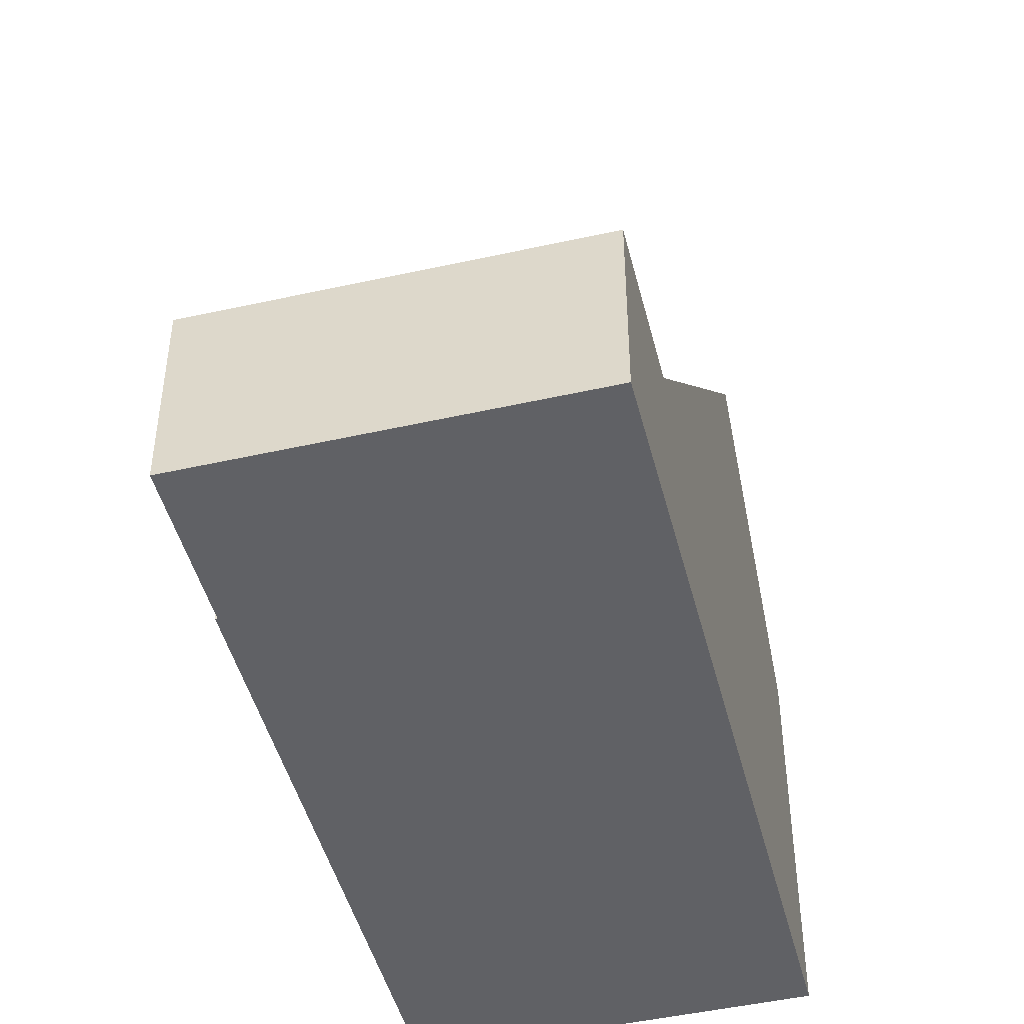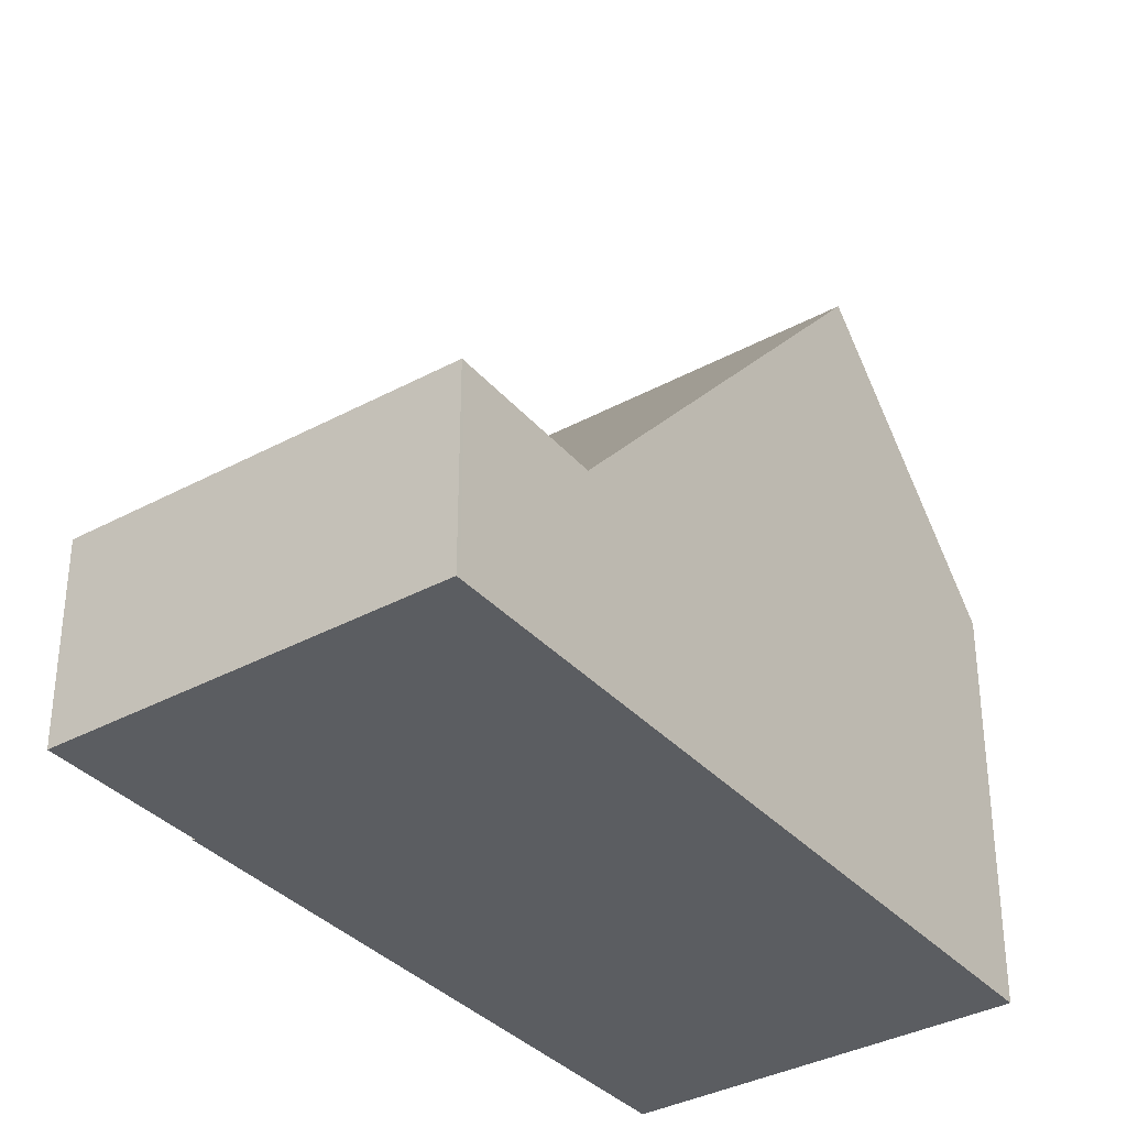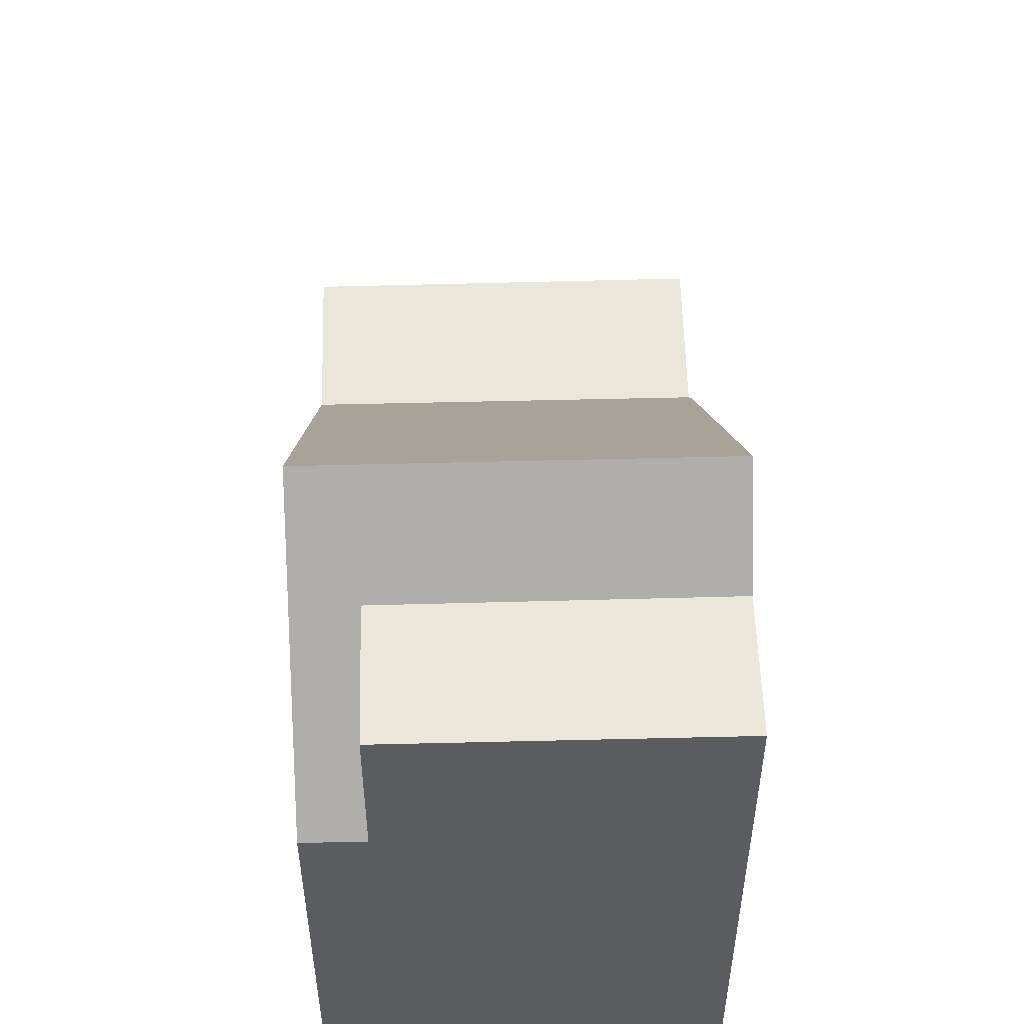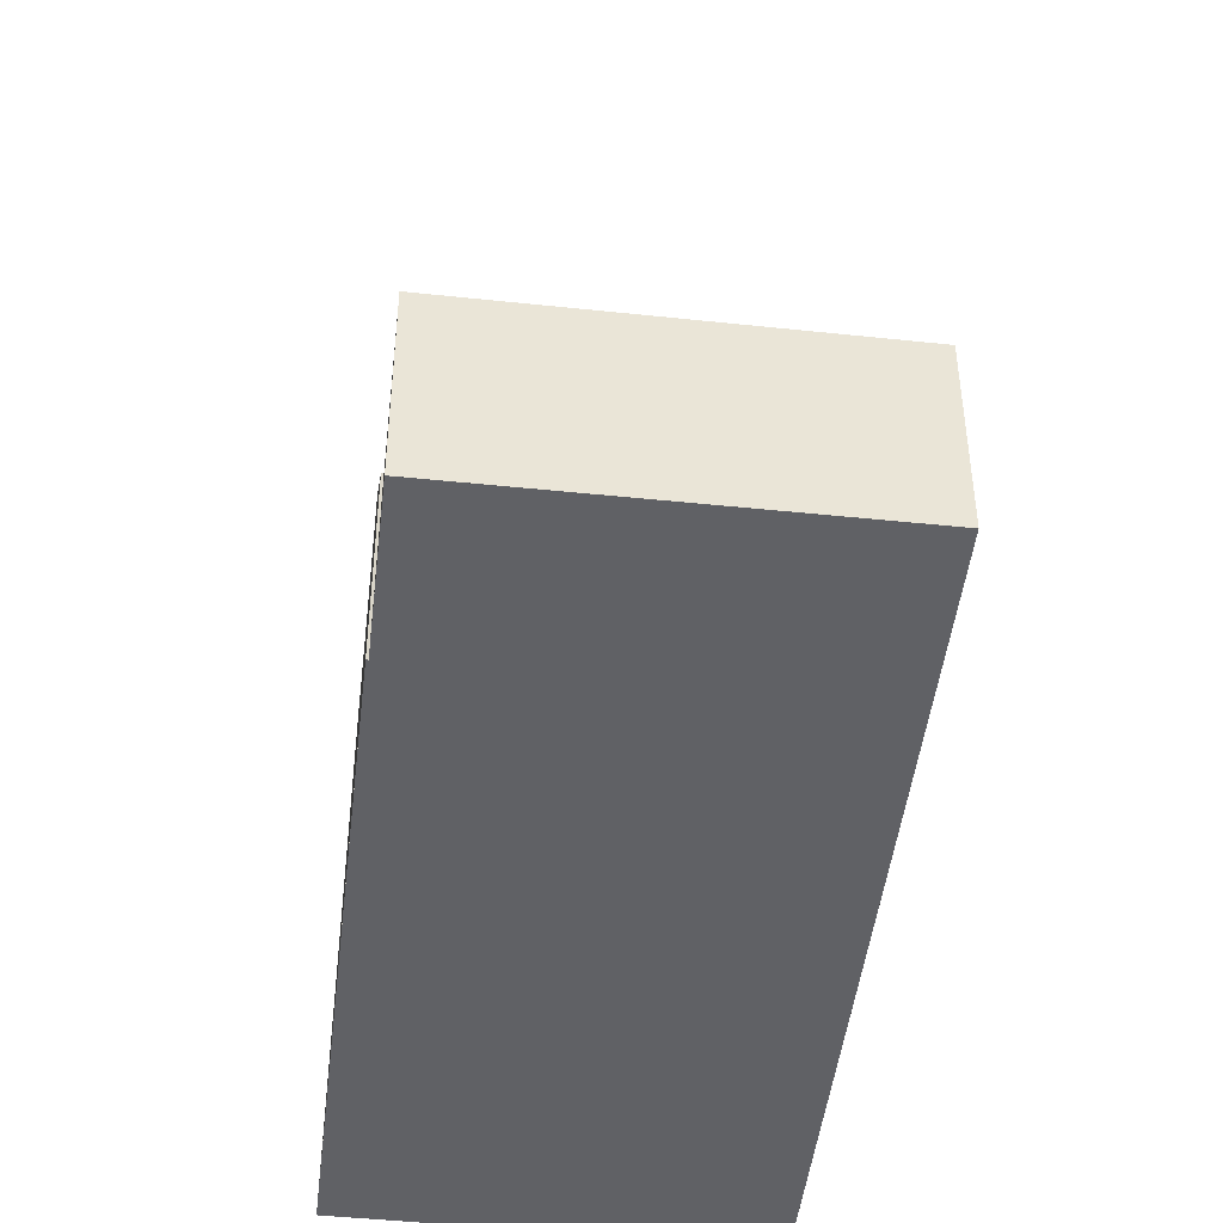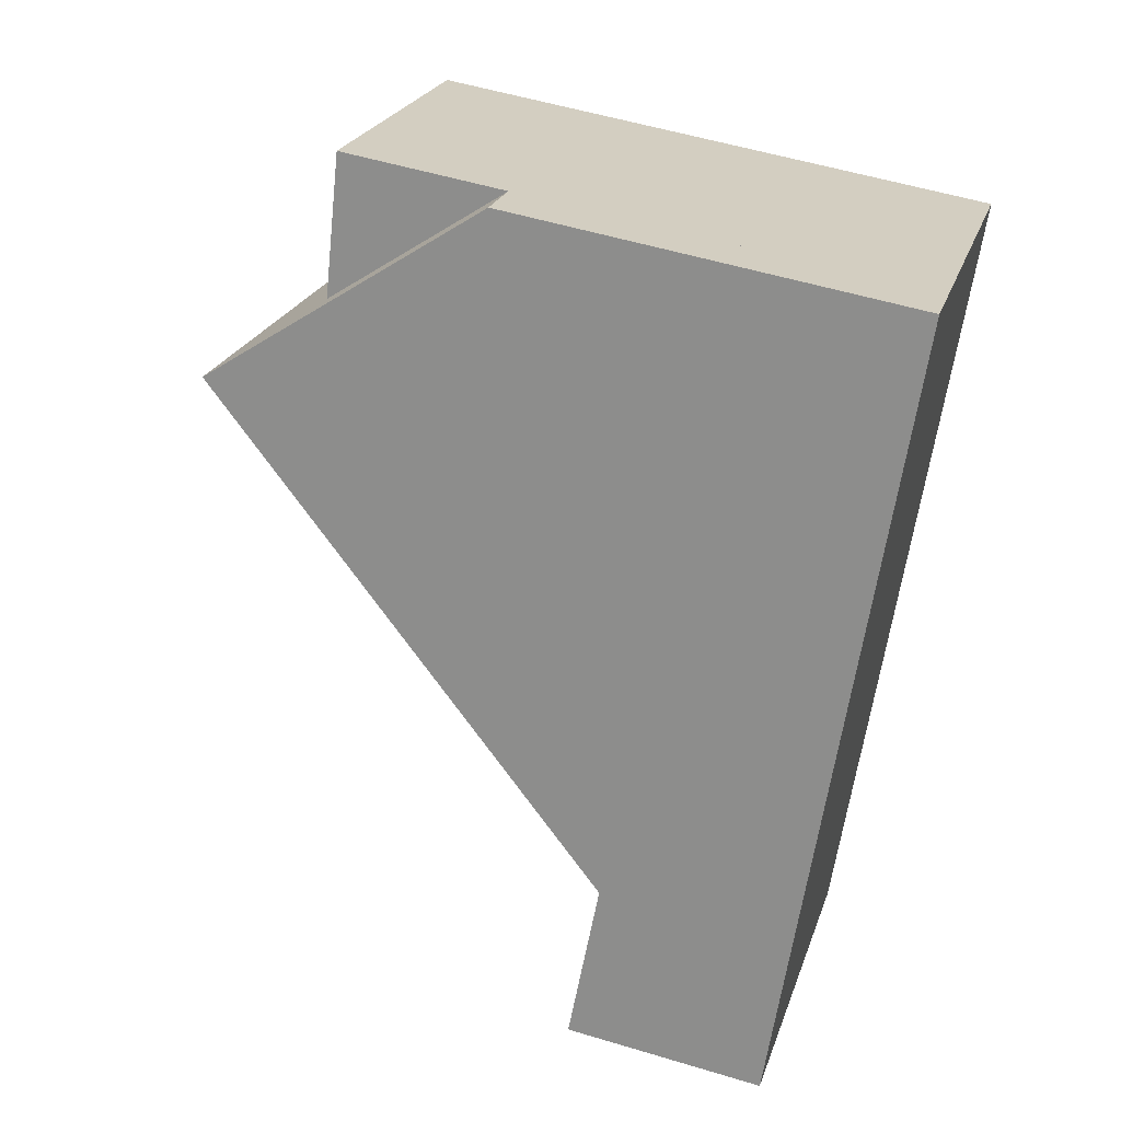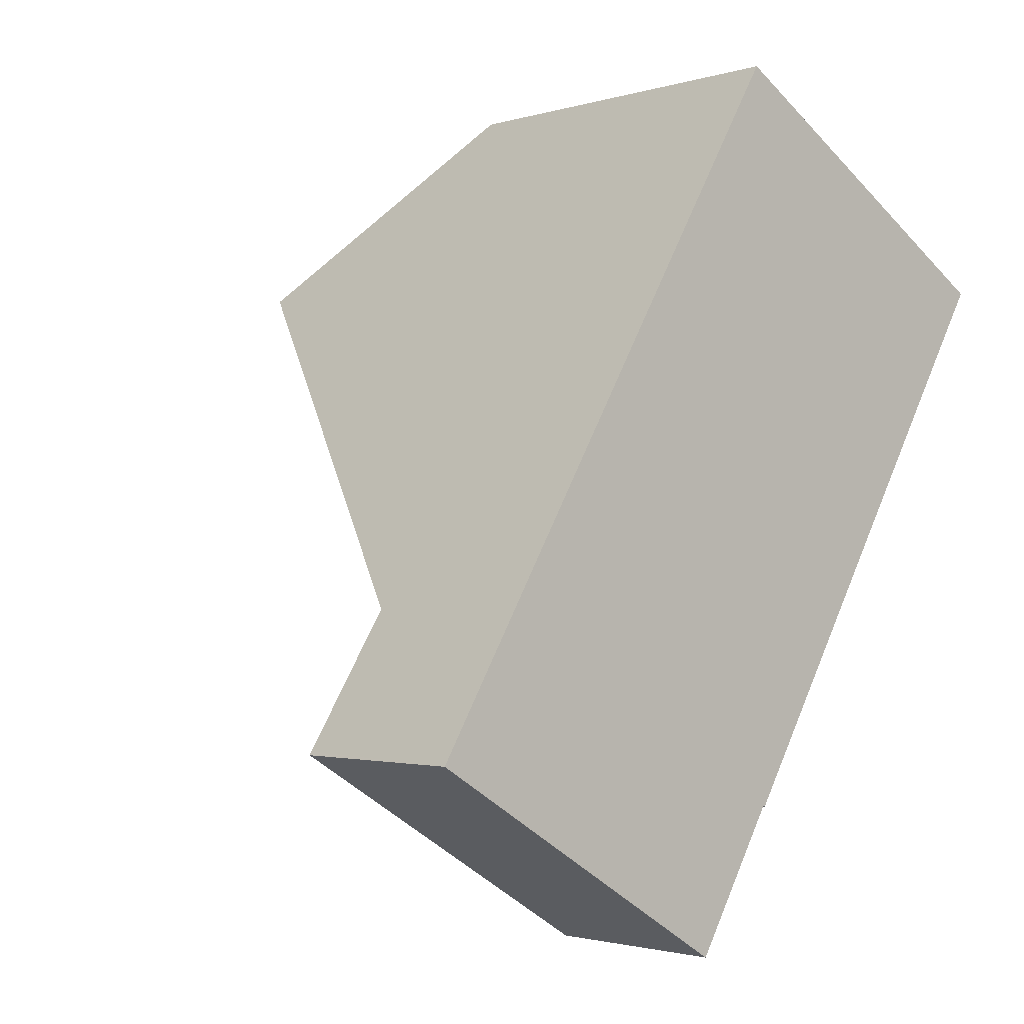
<metadata>
{"format":"obj","ext":"obj","renderer":"f3d","projection":"perspective","resolution":1024,"background":"white","views":[{"elev":-47.2,"azim":45.4,"up":"+Z"},{"elev":-35.5,"azim":66.9,"up":"+Z"},{"elev":54.6,"azim":-150.4,"up":"+Z"},{"elev":-47.2,"azim":24.4,"up":"+Z"},{"elev":54.4,"azim":107.8,"up":"+Y"},{"elev":-1.9,"azim":137.7,"up":"+Y"}]}
</metadata>
<code>
v -1164 -2120 2.727
v -1164 -2120 2.707
v -1159 -2120 2.687
v -1163 -2122 2.714
v -1164 -2110 5.535
v -1169 -2113 7.776
v -1164 -2121 2.653
v -1160 -2118 2.627
v -1167 -2116 8.886
v -1163 -2113 8.902
v -1167 -2117 7.51
v -1162 -2114 7.52
v -1160 -2118 2.627
v -1164 -2121 2.653
v -1163 -2113 8.902
v -1167 -2116 8.886
v -1168 -2115 7.656
v -1163 -2112 7.666
v -1164 -2111 5.863
v -1168 -2115 7.656
v -1165 -2111 5.53
v -1164 -2112 7.665
v -1165 -2111 7.783
v -1169 -2113 7.758
v -1165 -2111 5.858
v -1165 -2111 7.765
v -1164 -2121 2.653
v -1164 -2121 2.653
v -1167 -2116 8.886
v -1168 -2115 7.656
v -1168 -2115 7.656
v -1169 -2113 7.758
v -1167 -2117 7.51
v -1167 -2116 8.886
v -1163 -2122 2.713
v -1169 -2113 7.776
v -1160 -2118 2.632
v -1163 -2113 8.899
v -1164 -2112 7.665
v -1164 -2112 7.665
v -1165 -2111 7.765
v -1159 -2120 2.691
v -1165 -2111 5.858
v -1165 -2111 5.53
v -1165 -2111 7.783
v -1160 -2118 2.632
v -1163 -2114 7.518
v -1163 -2113 8.899
v -1166 -2118 5.382
v -1166 -2118 5.382
v -1162 -2116 5.381
v -1161 -2116 5.381
v -1159 -2120 2.69
v -1159 -2120 2.685
v -1163 -2122 2.712
v -1163 -2122 2.712
v -1164 -2120 2.707
v -1164 -2120 2.727
v -1164 -2120 0
v -1164 -2120 0
v -1166 -2118 5.382
v -1164 -2120 2.707
v -1164 -2120 0
v -1166 -2118 0
v -1159 -2120 2.691
v -1159 -2120 2.687
v -1159 -2120 0
v -1159 -2120 0
v -1163 -2122 2.712
v -1163 -2122 2.714
v -1163 -2122 -4.441e-16
v -1163 -2122 0
v -1164 -2111 5.863
v -1164 -2110 5.535
v -1164 -2110 0
v -1164 -2111 0
v -1169 -2113 7.776
v -1169 -2113 7.776
v -1169 -2113 8.882e-16
v -1169 -2113 -8.882e-16
v -1164 -2120 2.727
v -1164 -2121 2.653
v -1164 -2121 4.441e-16
v -1164 -2120 0
v -1162 -2114 7.52
v -1163 -2113 8.902
v -1163 -2113 0
v -1162 -2114 0
v -1167 -2116 8.886
v -1167 -2117 7.51
v -1167 -2117 0
v -1167 -2116 0
v -1161 -2116 5.381
v -1162 -2114 7.52
v -1162 -2114 0
v -1161 -2116 -8.882e-16
v -1159 -2120 2.685
v -1160 -2118 2.627
v -1160 -2118 0
v -1159 -2120 0
v -1168 -2115 7.656
v -1167 -2116 8.886
v -1167 -2116 0
v -1168 -2115 -8.882e-16
v -1163 -2113 8.902
v -1163 -2112 7.666
v -1163 -2112 -8.882e-16
v -1163 -2113 0
v -1163 -2112 7.666
v -1164 -2111 5.863
v -1164 -2111 0
v -1163 -2112 -8.882e-16
v -1169 -2113 7.758
v -1168 -2115 7.656
v -1168 -2115 -8.882e-16
v -1169 -2113 -8.882e-16
v -1169 -2113 7.776
v -1169 -2113 7.758
v -1169 -2113 -8.882e-16
v -1169 -2113 8.882e-16
v -1163 -2122 2.714
v -1163 -2122 2.713
v -1163 -2122 -4.441e-16
v -1163 -2122 -4.441e-16
v -1165 -2111 7.783
v -1169 -2113 7.776
v -1169 -2113 -8.882e-16
v -1165 -2111 0
v -1163 -2122 2.713
v -1159 -2120 2.691
v -1159 -2120 0
v -1163 -2122 -4.441e-16
v -1164 -2110 5.535
v -1165 -2111 5.53
v -1165 -2111 -8.882e-16
v -1164 -2110 0
v -1167 -2117 7.51
v -1166 -2118 5.382
v -1166 -2118 0
v -1167 -2117 0
v -1160 -2118 2.627
v -1161 -2116 5.381
v -1161 -2116 -8.882e-16
v -1160 -2118 0
v -1159 -2120 2.687
v -1159 -2120 2.685
v -1159 -2120 0
v -1159 -2120 0
v -1164 -2121 2.653
v -1163 -2122 2.712
v -1163 -2122 0
v -1164 -2121 4.441e-16
v -1169 -2113 0
v -1164 -2110 0
v -1159 -2120 0
v -1163 -2122 0
v -1164 -2120 0
v -1164 -2120 0
f 39 18 15 38
f 50 11 33 49
f 33 11 9 34
f 54 3 42 53
f 43 19 18 39
f 44 5 19 43
f 25 21 23 26
f 26 22 25
f 29 16 17 30
f 31 20 24 32
f 49 33 47 51
f 47 33 34 48
f 56 35 4 55
f 32 24 6 36
f 38 29 30 39
f 40 31 32 41
f 53 42 35 56
f 41 32 36 45
f 51 47 12 52
f 48 10 12 47
f 49 27 7 1 2 50
f 51 46 27 49
f 52 8 46 51
f 53 37 13 54
f 55 14 28 56
f 56 28 37 53
f 58 59 60 57
f 62 63 64 61
f 66 67 68 65
f 70 71 72 69
f 74 75 76 73
f 78 79 80 77
f 82 83 84 81
f 86 87 88 85
f 90 91 92 89
f 94 95 96 93
f 98 99 100 97
f 102 103 104 101
f 106 107 108 105
f 110 111 112 109
f 114 115 116 113
f 118 119 120 117
f 122 123 124 121
f 126 127 128 125
f 130 131 132 129
f 134 135 136 133
f 138 139 140 137
f 142 143 144 141
f 146 147 148 145
f 150 151 152 149
f 154 155 156 157 158 153

</code>
